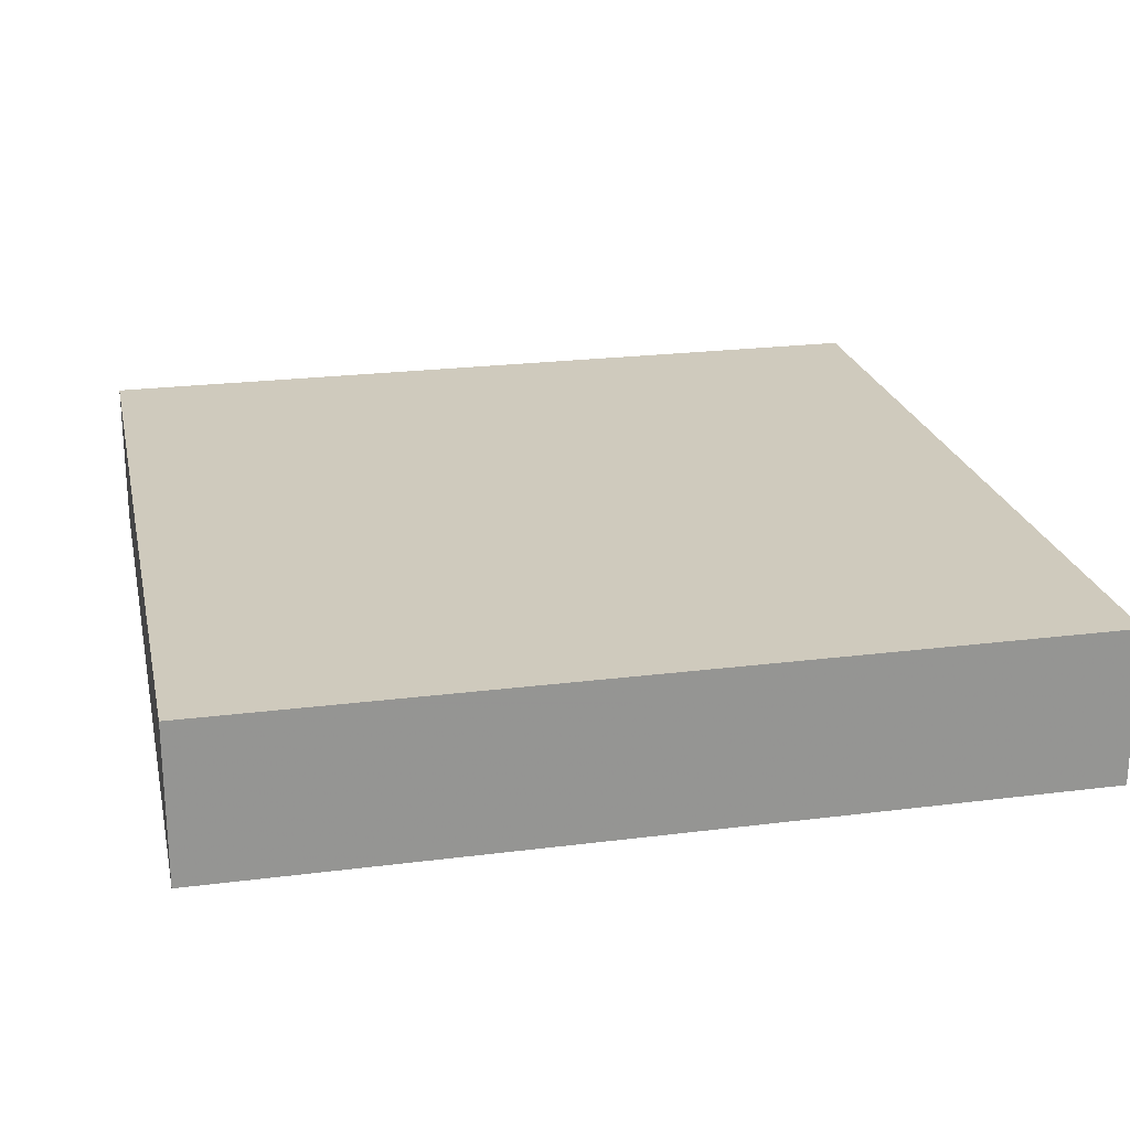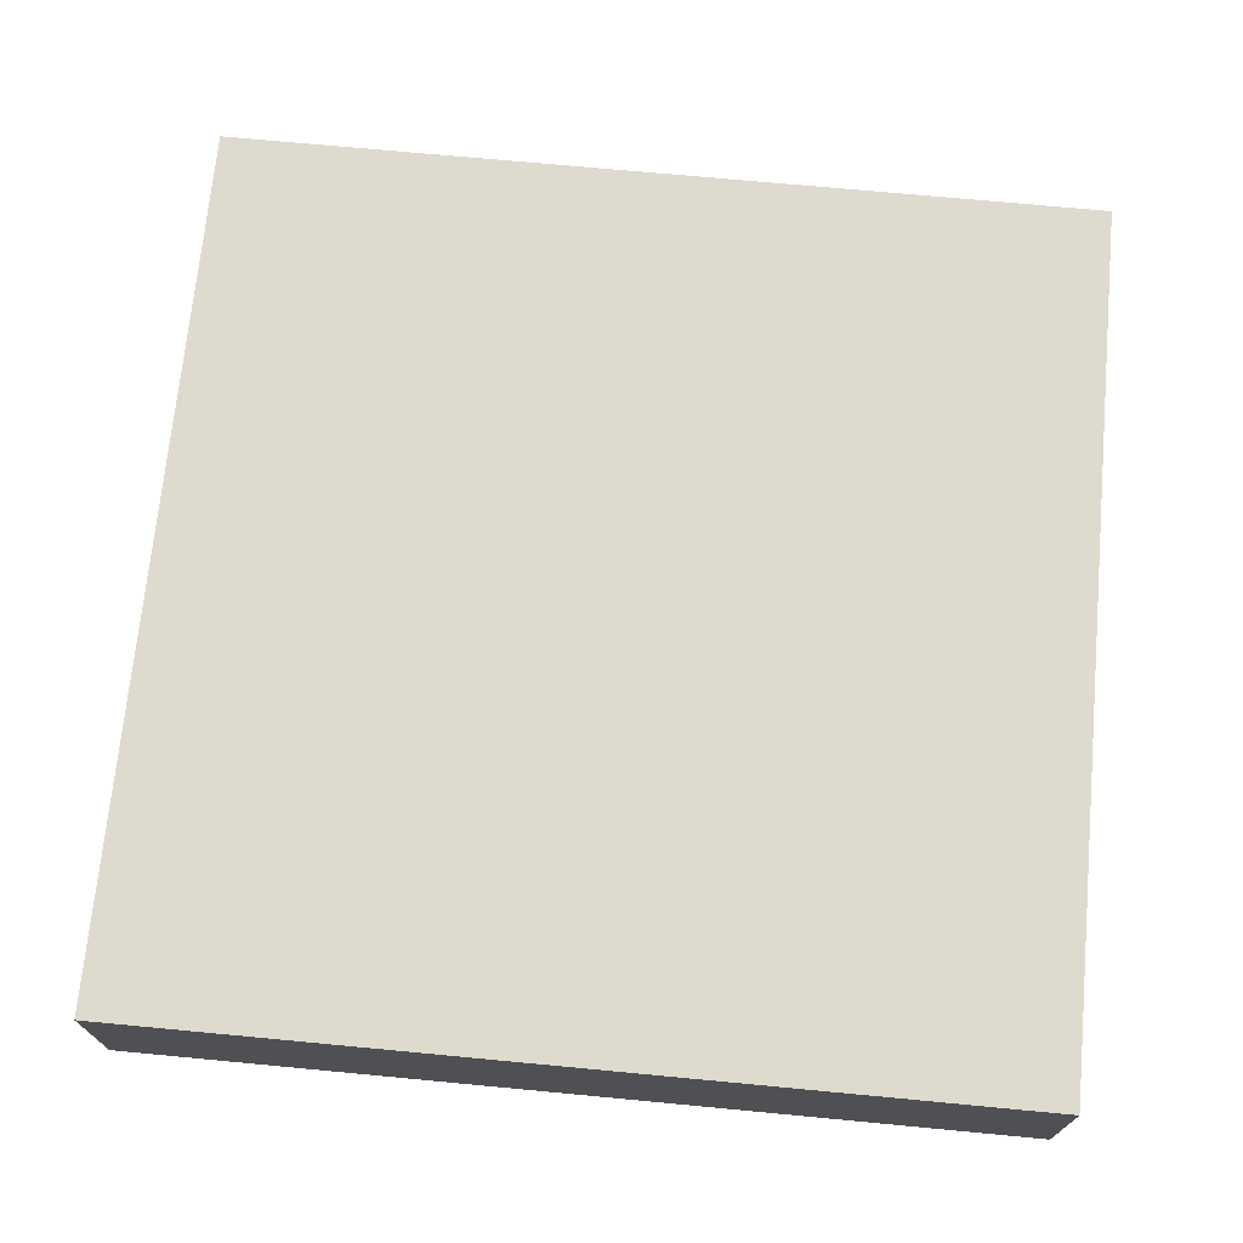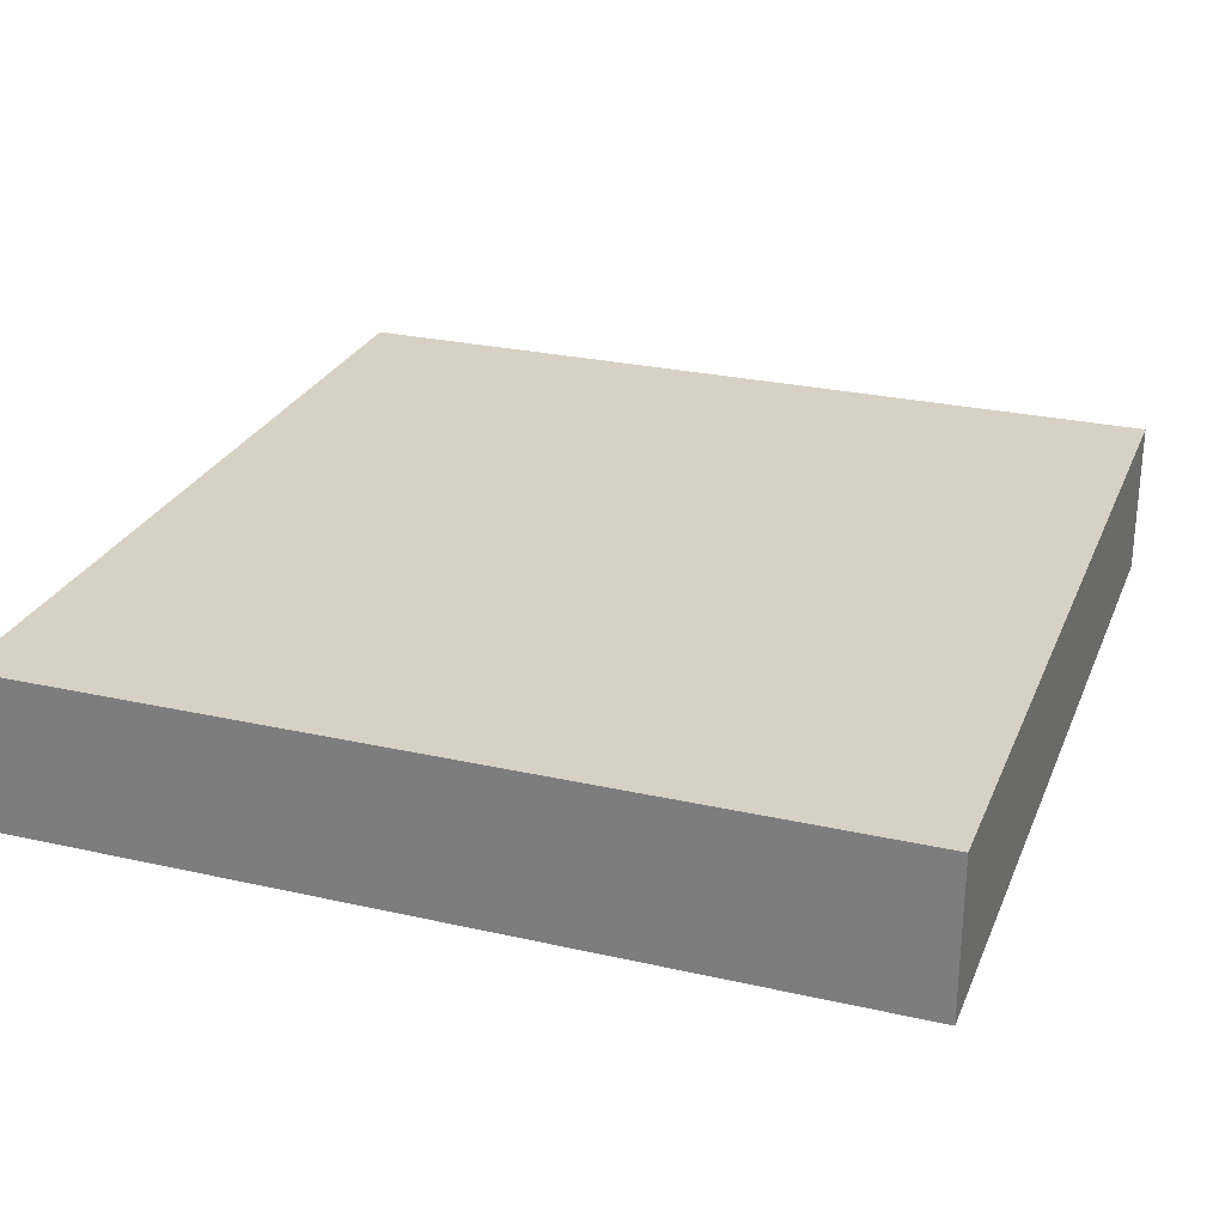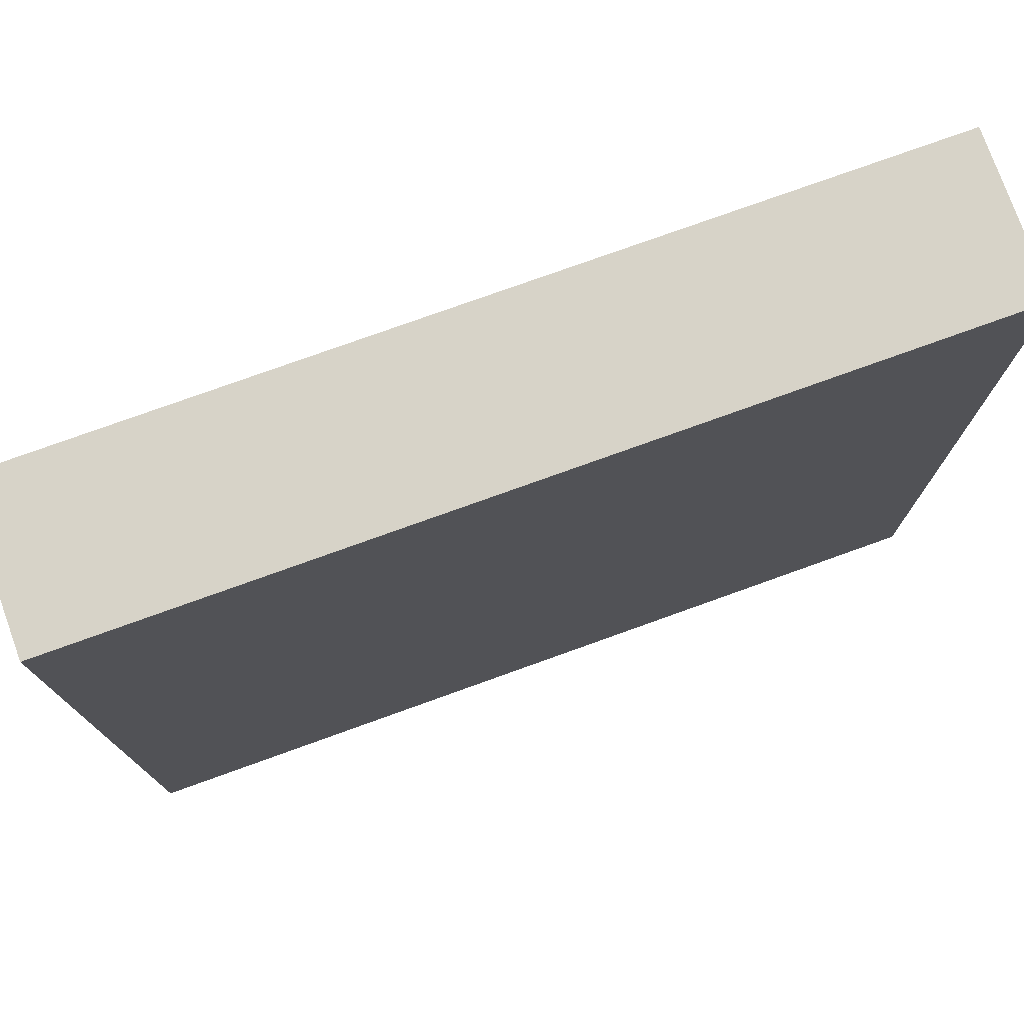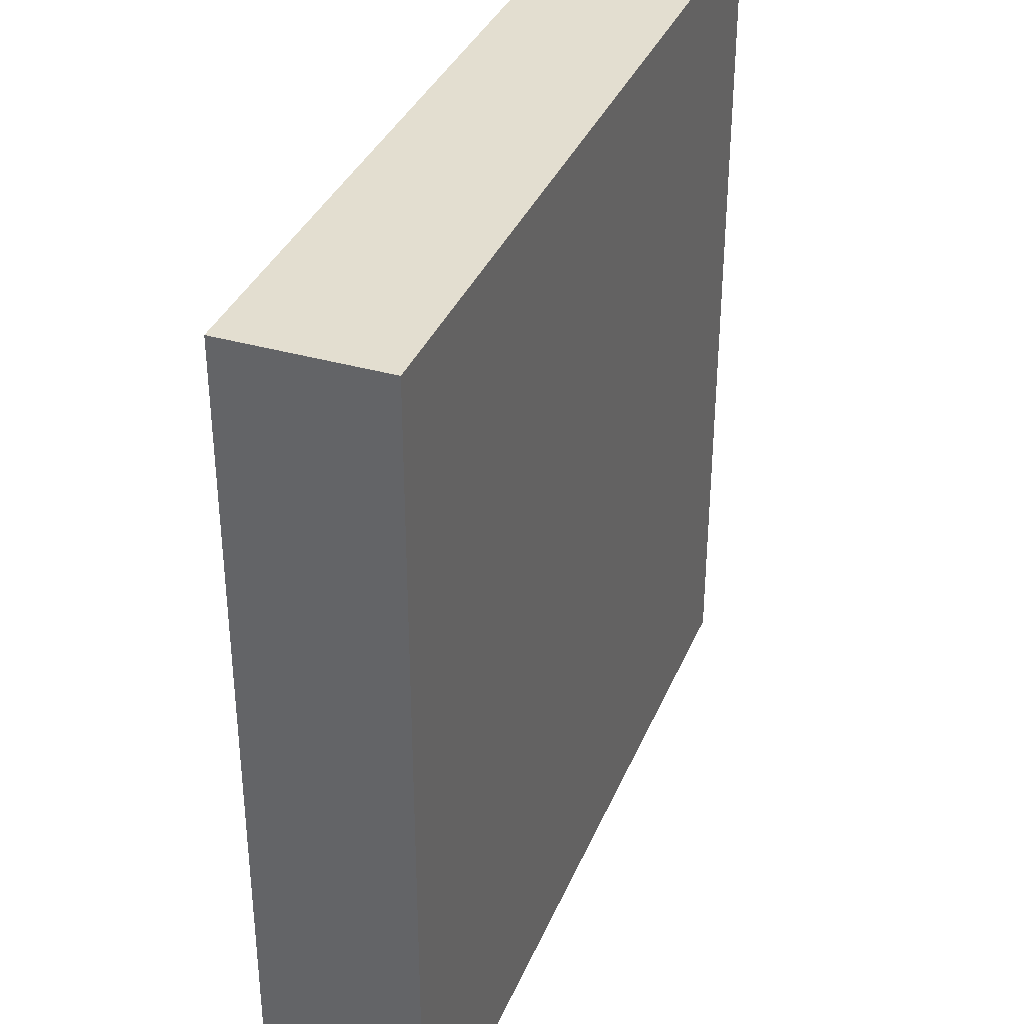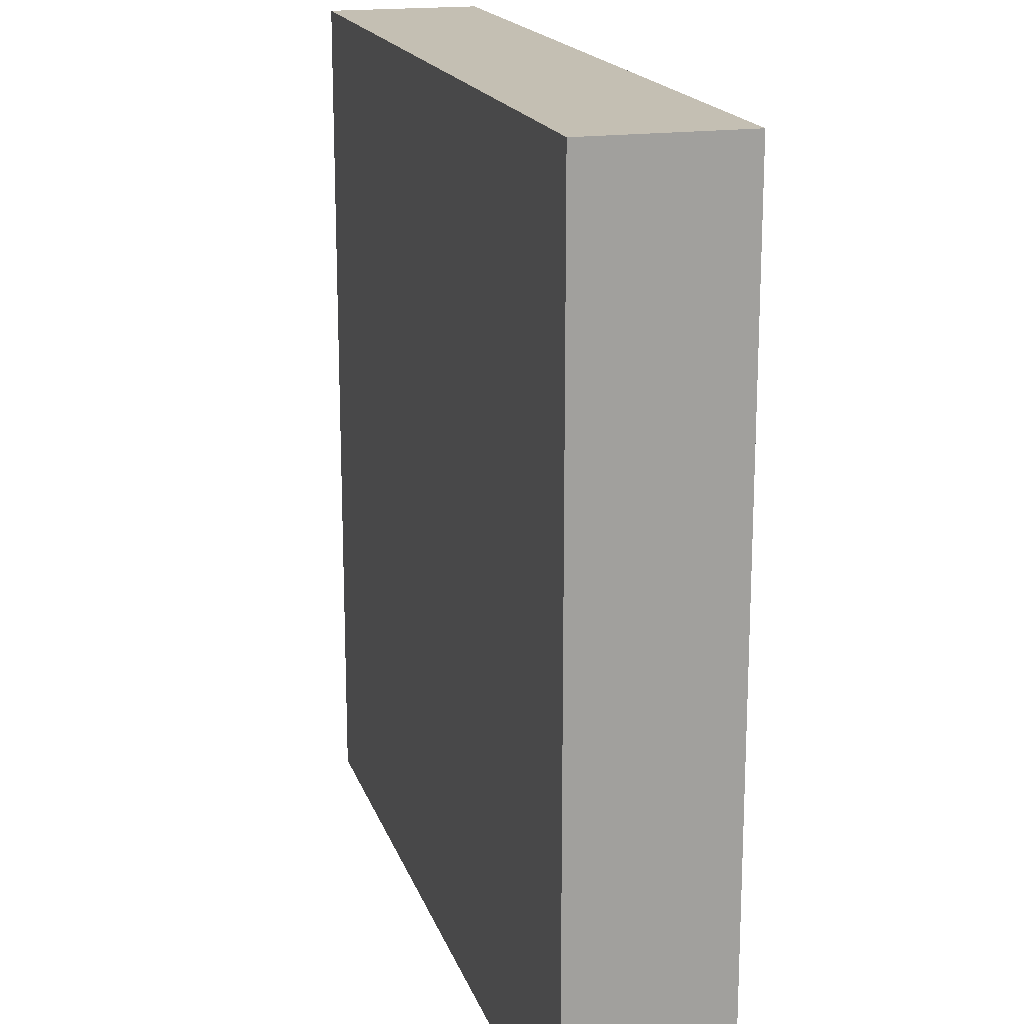
<metadata>
{"format":"obj","ext":"obj","renderer":"f3d","projection":"perspective","resolution":1024,"background":"white","views":[{"elev":22.9,"azim":77.8,"up":"+Z"},{"elev":71.1,"azim":5.4,"up":"+Z"},{"elev":26.8,"azim":19.4,"up":"+Z"},{"elev":76.8,"azim":-19.8,"up":"+Y"},{"elev":35.8,"azim":-69.2,"up":"+Y"},{"elev":17.8,"azim":-105.6,"up":"+Y"}]}
</metadata>
<code>
v -4.045 4.186 2.091
v -4.045 9.62 2.091
v 1.389 4.186 2.091
v 1.389 9.62 2.091
v 1.389 4.186 1.102
v 1.389 9.62 1.102
v -4.045 4.186 1.102
v -4.045 9.62 1.102
f 3 4 2 1
f 5 6 4 3
f 7 8 6 5
f 1 2 8 7
f 4 6 8 2
f 5 3 1 7

</code>
